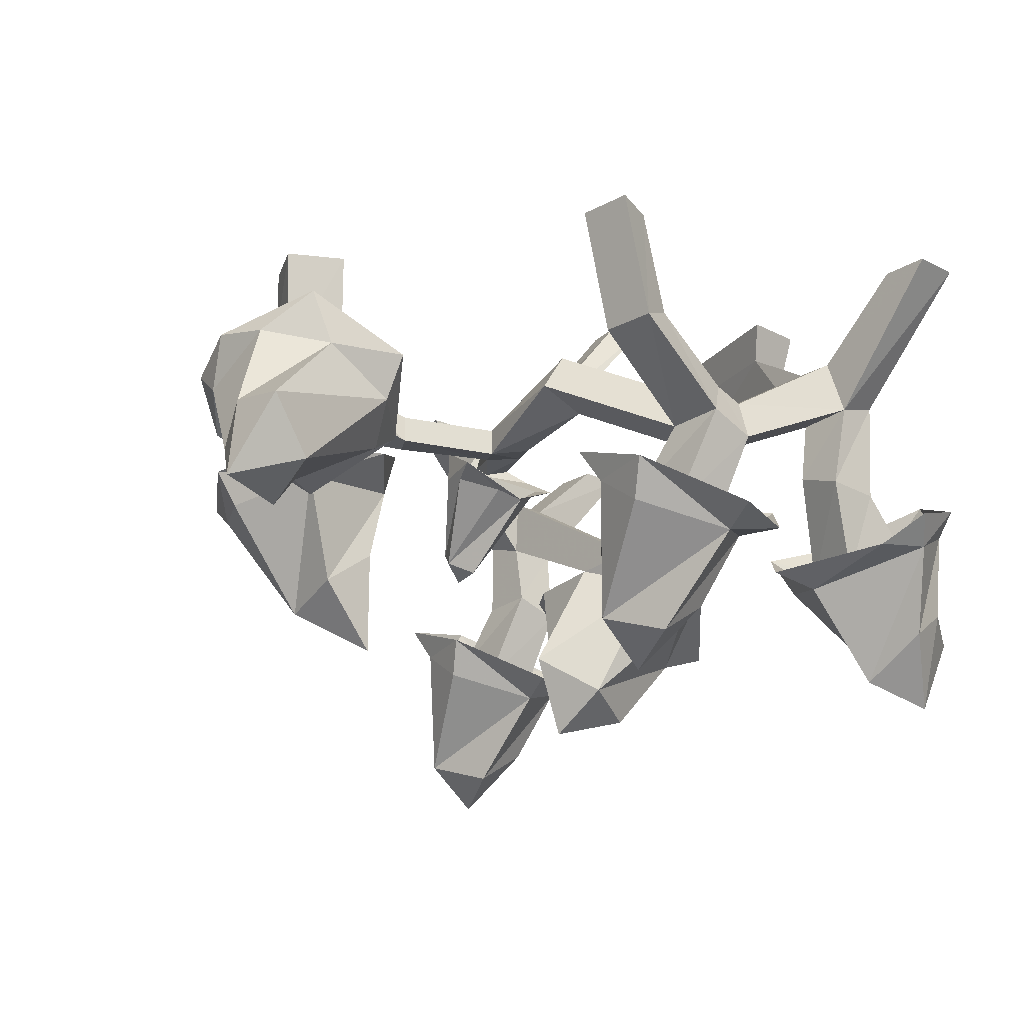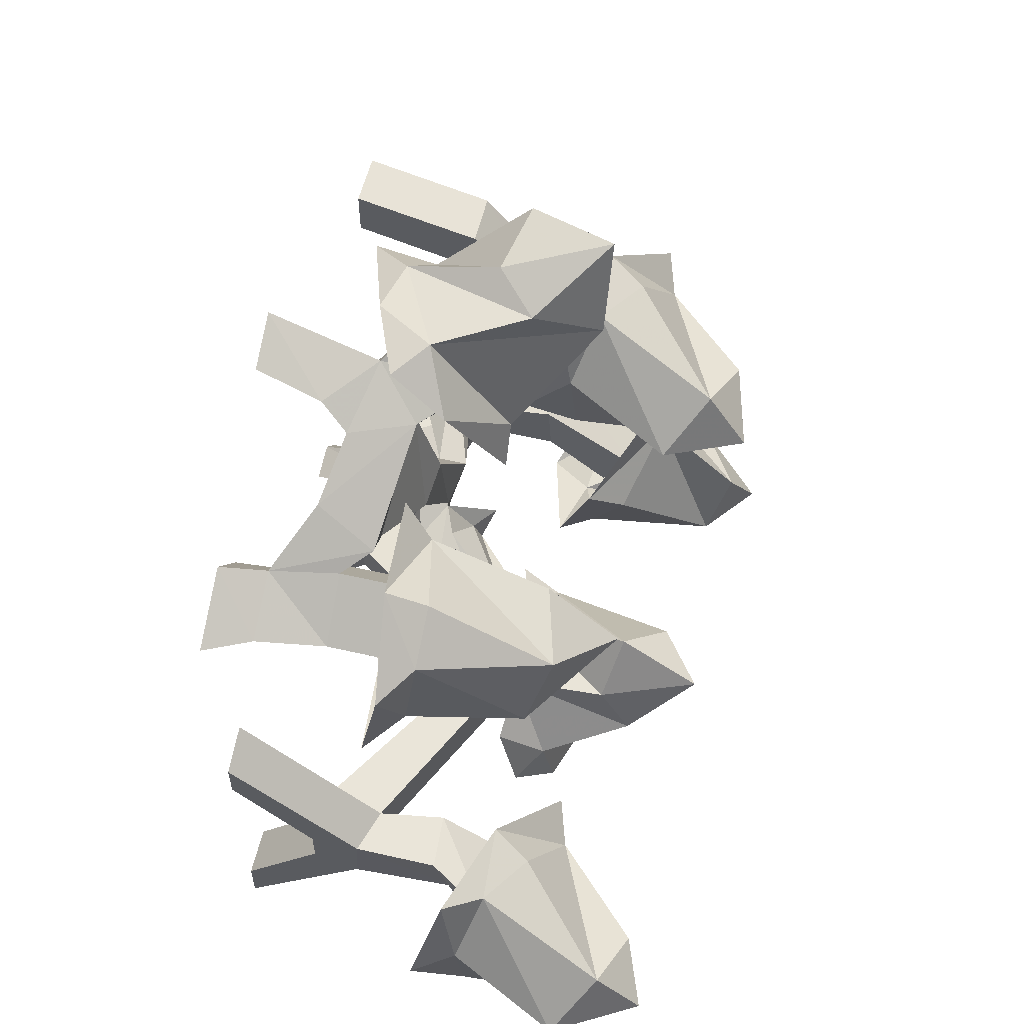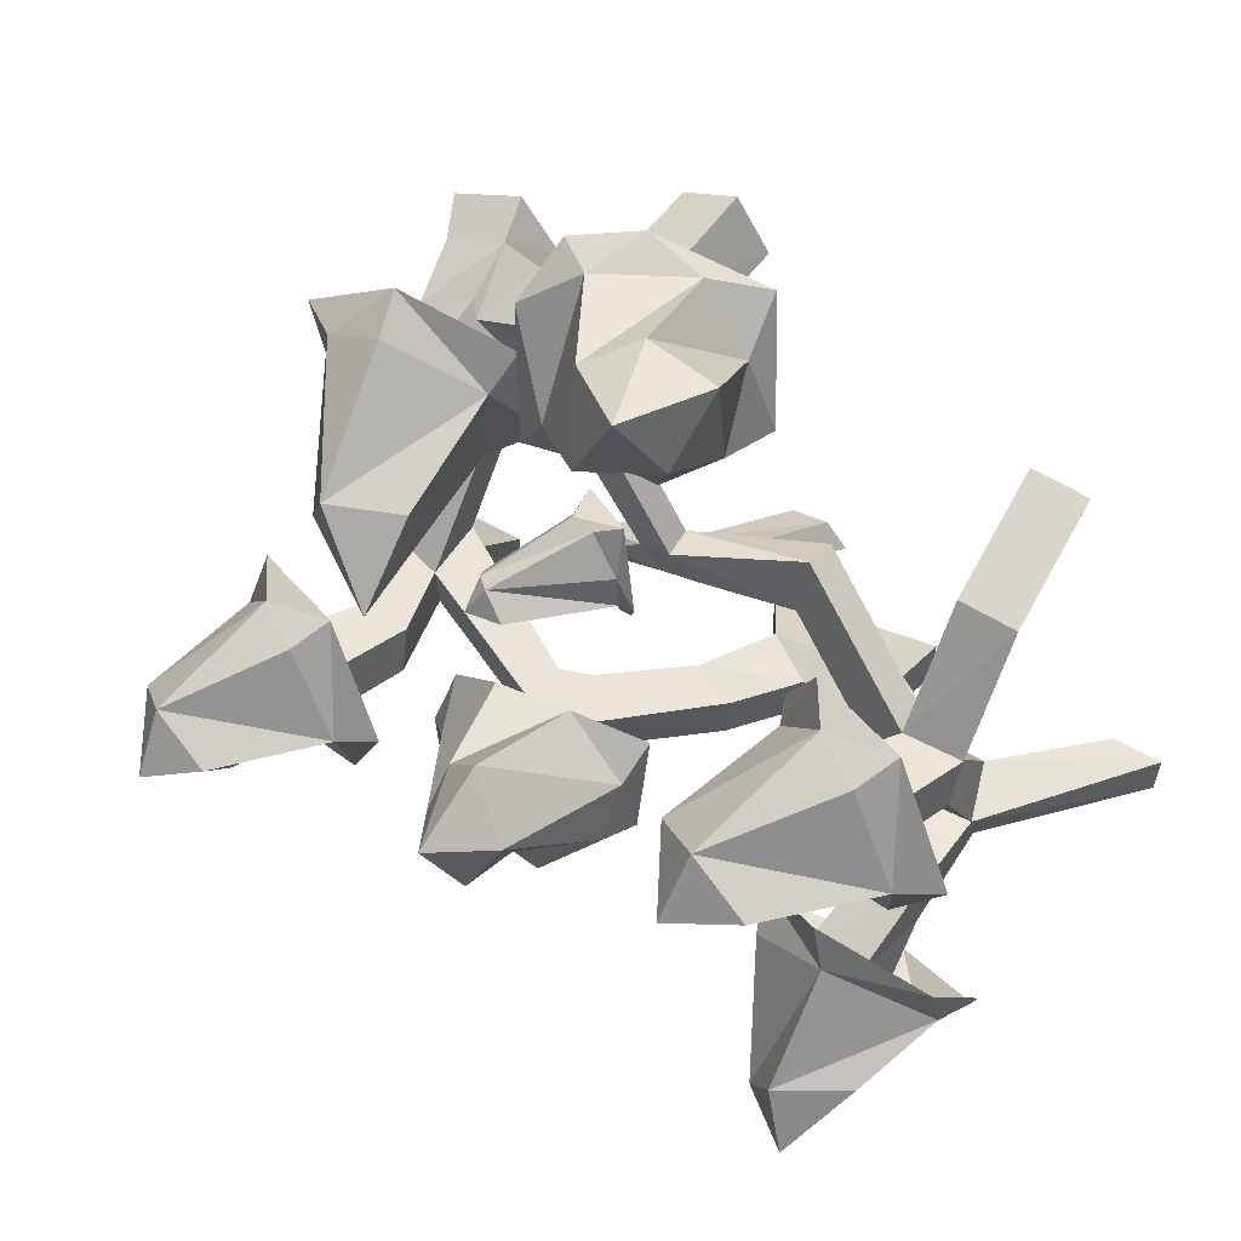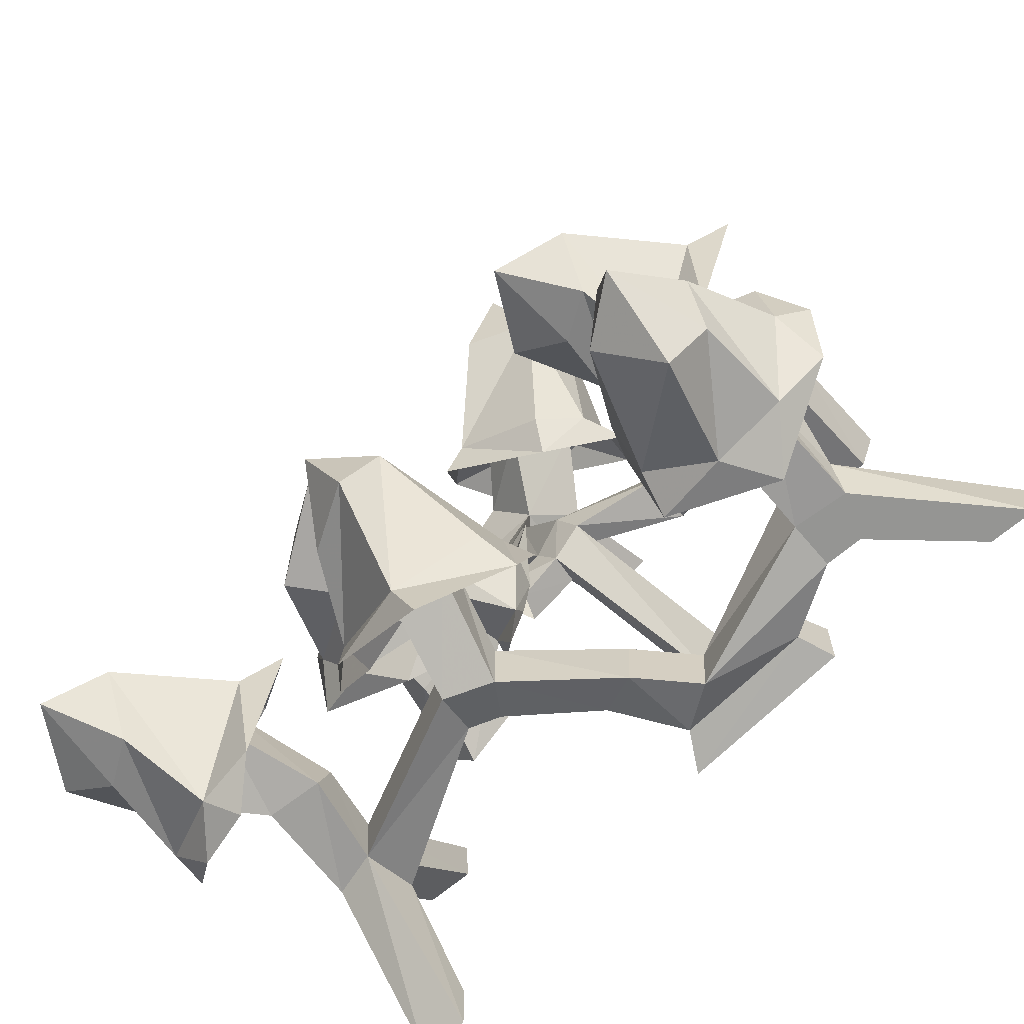
<metadata>
{"format":"obj","ext":"obj","renderer":"f3d","projection":"perspective","resolution":1024,"background":"white","views":[{"elev":-21.4,"azim":47.3,"up":"+Y"},{"elev":58.5,"azim":-76.7,"up":"+Z"},{"elev":58.7,"azim":30.3,"up":"+Z"},{"elev":-67.3,"azim":40.3,"up":"+Z"}]}
</metadata>
<code>
v -0.1172 -0.75 -0.6641
v -0.07812 -0.7188 -0.7578
v 0.09375 -0.6016 -0.5859
v 0.0625 -0.6875 -0.5391
v -0.03906 -0.8984 -0.3281
v -0.1016 -0.9453 -0.4688
v -0.3359 -0.6641 -0.5
v -0.3203 -0.6875 -0.6406
v -0.3906 -0.6094 -0.5625
v -0.3594 -0.5625 -0.4219
v -0.25 -0.5781 -0.3359
v -0.25 -0.8516 -0.4453
v -0.2344 -0.7812 -0.3438
v -0.08594 -0.5625 -0.3281
v -0.1484 -0.8125 -0.2188
v 0.0625 -0.6094 -0.4297
v 0.07812 -0.5234 -0.375
v -0.1719 -0.9922 -0.3125
v -0.09375 -0.4531 -0.6562
v -0.08594 -0.4609 -0.5312
v -0.0625 -0.6094 -0.4297
v -0.03906 -0.6875 -0.5703
v -0.2031 -0.4922 -0.6562
v -0.1484 -0.3672 -0.6172
v 0.03125 -0.2344 -0.6172
v 0.125 -0.2812 -0.6562
v 0.1328 -0.2812 -0.5312
v -0.1484 -0.3672 -0.5312
v -0.2188 -0.3906 -0.5312
v -0.2031 -0.5 -0.5312
v -0.1953 -0.6172 -0.4219
v -0.1641 -0.7031 -0.5781
v -0.6719 -0.1797 -0.6172
v -0.6719 -0.2812 -0.6562
v -0.6719 -0.2891 -0.5312
v -0.6719 -0.1797 -0.5312
v -0.5625 -0.1797 -0.6172
v -0.5625 0 -0.8203
v -0.6719 0 -0.8203
v -0.6719 0 -0.9297
v -0.5703 -0.3125 -0.6562
v -0.5391 -0.5078 -0.6406
v -0.6641 -0.5156 -0.6484
v -0.6719 -0.4766 -0.5312
v -0.5703 -0.3203 -0.5312
v -0.5703 0 -0.2188
v -0.6719 0 -0.25
v -0.6719 0 -0.3438
v -0.5625 -0.1797 -0.5312
v -0.2188 -0.3906 -0.6172
v -0.5625 0 -0.9297
v -0.5469 -0.4688 -0.5312
v -0.6328 -0.7031 -0.4844
v -0.6172 -0.7188 -0.6094
v -0.7734 -0.6328 -0.6484
v -0.7734 -0.625 -0.5156
v 0.03125 -0.2344 -0.5312
v 0.1328 -0.08594 -0.5312
v 0.1328 -0.08594 -0.6172
v 0.2344 -0.1641 -0.6484
v 0.2422 -0.1641 -0.5234
v 0.4297 -0.08594 -0.4531
v 0.4609 0 -0.4297
v 0.08594 0 -0.5312
v 0.08594 0 -0.6328
v 0.4297 -0.08594 -0.5625
v 0.5781 -0.1797 -0.5625
v 0.5781 -0.2891 -0.5625
v 0.5781 -0.3203 -0.4609
v 0.5781 -0.1797 -0.4531
v 0.4609 0 -0.5625
v -0.5391 -0.7656 -0.5547
v -0.4453 -0.7344 -0.5156
v -0.625 -0.6172 -0.3516
v -0.6719 -0.7031 -0.3828
v -0.875 -0.9141 -0.4922
v -0.7344 -0.9609 -0.5547
v -0.6875 -0.6797 -0.7812
v -0.5469 -0.7031 -0.7656
v -0.625 -0.625 -0.8359
v -0.7656 -0.5781 -0.8125
v -0.8594 -0.5938 -0.7031
v -0.9062 -0.4766 -0.6172
v -0.875 -0.5781 -0.5391
v -0.8359 -0.5391 -0.375
v -0.7812 -0.625 -0.3906
v -0.9766 -0.8281 -0.6094
v -0.8672 -1.016 -0.6172
v -0.75 -0.8672 -0.7031
v -0.8516 -0.7969 -0.6875
v -0.5625 0 -0.3438
v 0.7109 -0.75 -0.007812
v 0.8047 -0.7188 0.03125
v 0.6328 -0.6016 0.2031
v 0.5859 -0.6875 0.1719
v 0.375 -0.8984 0.07031
v 0.5156 -0.9453 0.007812
v 0.5469 -0.6641 -0.2266
v 0.6875 -0.6875 -0.2109
v 0.6094 -0.6094 -0.2812
v 0.4688 -0.5625 -0.25
v 0.3828 -0.5781 -0.1406
v 0.3359 -0.4609 -0.04688
v 0.375 -0.5625 0.02344
v 0.4219 -0.5234 0.1875
v 0.4766 -0.6094 0.1719
v 0.2656 -0.8125 -0.03906
v 0.3594 -0.9922 -0.0625
v 0.4922 -0.8516 -0.1406
v 0.3906 -0.7812 -0.125
v 0.7031 -0.4531 0.01562
v 0.5781 -0.4609 0.02344
v 0.4766 -0.6094 0.04688
v 0.6172 -0.6875 0.07031
v 0.7031 -0.4922 -0.09375
v 0.6641 -0.3672 -0.03906
v 0.6641 -0.2344 0.1406
v 0.7031 -0.2812 0.2344
v 0.5781 -0.2812 0.2422
v 0.5781 -0.3672 -0.03906
v 0.2891 -0.2109 0.1094
v 0.2891 -0.3047 0.1719
v 0.5781 -0.5 -0.09375
v 0.4688 -0.6172 -0.08594
v 0.625 -0.7031 -0.05469
v 0.6641 -0.1797 -0.5625
v 0.7031 -0.2812 -0.5625
v 0.6641 -0.1797 -0.4531
v 0.8672 0 -0.4531
v 0.8672 0 -0.5625
v 0.9766 0 -0.5625
v 0.7031 -0.3125 -0.4609
v 0.6875 -0.5078 -0.4297
v 0.6953 -0.5156 -0.5547
v 0.5781 -0.4766 -0.5625
v 0.5781 -0.4688 -0.4375
v 0.5781 -0.3906 -0.1094
v 0.9766 0 -0.4531
v 0.6641 -0.3906 -0.1094
v 0.5781 -0.2344 0.1406
v 0.5781 0 0.2031
v 0.6641 0 0.2031
v 0.7031 0 0.3047
v 0.5781 0 0.3125
v 0.2891 -0.2344 0.03906
v 0.07812 -0.3203 0.04688
v 0.03906 -0.3281 0.1172
v 0.03906 -0.3906 0.1172
v 0.2891 -0.3438 0.05469
v 0.08594 -0.375 0.03906
v 0.2344 0 -0.2344
v 0.1875 0 -0.1719
v 0 -0.2891 0
v -0.03906 -0.2969 0.0625
v -0.1641 -0.2734 0.2422
v -0.08594 -0.3047 0.2969
v -0.08594 -0.3672 0.2969
v -0.03906 -0.3672 0.0625
v 0.007812 -0.3594 -0.007812
v 0.6016 -0.7656 -0.4297
v 0.5625 -0.7344 -0.3359
v 0.3984 -0.6172 -0.5156
v 0.4297 -0.7031 -0.5625
v 0.5391 -0.9141 -0.7656
v 0.6016 -0.9609 -0.625
v 0.8281 -0.6797 -0.5781
v 0.8125 -0.7031 -0.4375
v 0.8828 -0.625 -0.5156
v 0.8594 -0.5781 -0.6562
v 0.75 -0.5938 -0.75
v 0.6641 -0.4766 -0.7969
v 0.5859 -0.5781 -0.7656
v 0.4219 -0.5391 -0.7266
v 0.4375 -0.625 -0.6719
v 0.6562 -0.8281 -0.8672
v 0.6641 -1.016 -0.7578
v 0.75 -0.8672 -0.6406
v 0.7344 -0.7969 -0.7422
v 0.5625 -0.625 -0.6641
v 0.5312 -0.7031 -0.5234
v 0.6562 -0.7188 -0.5078
v 0.6953 -0.6328 -0.6641
v -0.3359 -0.4141 0.3984
v -0.3047 -0.3516 0.4766
v -0.5547 -0.375 0.5312
v -0.5391 -0.4609 0.4844
v -0.5156 -0.7188 0.2969
v -0.3516 -0.6719 0.3203
v -0.3828 -0.375 0.1172
v -0.2734 -0.3203 0.2109
v -0.3594 -0.2734 0.1016
v -0.4844 -0.3203 0.05469
v -0.5781 -0.3984 0.1016
v -0.7266 -0.3516 0.1484
v -0.6719 -0.4375 0.2344
v -0.7422 -0.3984 0.3984
v -0.6562 -0.4609 0.4219
v -0.5781 -0.6719 0.1484
v -0.3594 -0.8281 0.1797
v -0.3594 -0.5703 0.1797
v -0.4766 -0.5703 0.125
v -0.5938 -0.25 0.3203
v -0.4688 -0.25 0.4141
v -0.4922 -0.1016 0.4062
v -0.625 -0.1016 0.3359
v -0.5234 -0.2266 0.2031
v -0.5234 -0.3984 0.2031
v -0.5938 -0.4219 0.3203
v -0.4688 -0.4219 0.4141
v -0.3828 -0.2266 0.2969
v -0.3203 -0.2969 0.3438
v -0.4219 -0.3125 0.4531
v -0.3672 -0.1797 0.5
v -0.4219 -0.1016 0.2969
v -0.4297 0 0.2969
v -0.5156 0 0.4219
v -0.6719 0 0.3359
v -0.5312 -0.1016 0.2109
v -0.3828 -0.3984 0.2969
v -0.2969 -0.1797 0.3906
v -0.1641 -0.3516 0.2422
v -0.1016 -0.3203 0.4922
v -0.1953 -0.3516 0.6094
v -0.2344 -0.2109 0.5859
v -0.1719 -0.2188 0.4688
v -0.125 -0.1562 0.5156
v -0.02344 -0.2188 0.5547
v -0.1953 -0.1484 0.625
v -0.1641 0 0.6484
v -0.08594 0 0.5391
v 0.01562 0 0.5859
v -0.09375 -0.25 0.6641
v -0.007812 -0.3516 0.7578
v 0.07812 -0.375 0.6484
v -0.01562 -0.4844 0.5781
v -0.1094 -0.4688 0.6719
v -0.05469 0 0.7031
v -0.1406 -0.5391 0.5938
v -0.1875 -0.5391 0.5078
v 0.04688 -0.4453 0.4375
v 0.07031 -0.5 0.5156
v 0.1641 -0.6328 0.7891
v 0.01562 -0.6953 0.7656
v -0.1484 -0.375 0.8359
v -0.2578 -0.4297 0.7422
v -0.2266 -0.3125 0.8203
v -0.09375 -0.2578 0.8594
v 0.03125 -0.2812 0.8359
v 0.125 -0.1875 0.7578
v 0.1406 -0.3125 0.7109
v 0.2031 -0.3125 0.5469
v 0.1562 -0.4141 0.5547
v 0.1875 -0.5078 0.8984
v 0.09375 -0.6953 0.9531
v -0.05469 -0.5625 0.8594
v 0.03125 -0.4766 0.8906
v -0.1562 -0.3359 -0.007812
v -0.1016 -0.375 0.007812
v -0.09375 -0.3516 -0.05469
v 0.1094 0 -0.1875
v 0.1562 0 -0.2578
v -0.05469 -0.4297 0.007812
v -0.03906 -0.4453 -0.05469
v 0.007812 -0.4688 -0.007812
v -0.07031 -0.375 0.1016
v -0.125 -0.3984 0.07812
v -0.2656 -0.5703 -0.007812
v -0.2109 -0.6016 -0.04688
v -0.1016 -0.375 -0.1641
v -0.03906 -0.3984 -0.1562
v -0.07812 -0.375 -0.2031
v -0.1562 -0.3281 -0.1875
v -0.2031 -0.3203 -0.1016
v -0.2266 -0.2578 -0.07031
v -0.2109 -0.3281 -0.01562
v -0.1875 -0.3047 0.0625
v -0.1797 -0.3828 0.07031
v -0.2969 -0.5391 -0.02344
v -0.2969 -0.6016 -0.07031
v -0.25 -0.5391 -0.1016
v -0.3125 -0.5078 -0.0625
v -0.1172 -0.2891 -0.05469
v -0.5547 0 0.1875
f 1 2 3
f 1 3 4
f 1 4 5
f 1 5 6
f 1 6 7
f 1 7 8
f 1 8 2
f 7 9 8
f 9 7 10
f 10 7 11
f 11 7 12
f 11 12 13
f 11 13 14
f 14 13 15
f 14 15 16
f 14 16 17
f 17 16 3
f 3 16 4
f 4 16 5
f 5 16 15
f 6 12 7
f 72 73 74
f 72 74 75
f 72 75 76
f 72 76 77
f 72 77 78
f 72 78 79
f 72 79 73
f 78 80 79
f 80 78 81
f 81 78 82
f 81 82 83
f 83 82 84
f 83 84 85
f 85 84 86
f 85 86 74
f 74 86 75
f 75 86 76
f 76 86 87
f 77 89 78
f 78 89 82
f 82 89 90
f 82 90 84
f 84 90 87
f 84 87 86
f 92 93 94
f 92 94 95
f 92 95 96
f 92 96 97
f 92 97 98
f 92 98 99
f 92 99 93
f 98 100 99
f 100 98 101
f 101 98 102
f 101 102 103
f 103 102 104
f 103 104 105
f 105 104 106
f 105 106 94
f 94 106 95
f 95 106 96
f 96 106 107
f 97 109 98
f 98 109 102
f 102 109 110
f 102 110 104
f 104 110 107
f 104 107 106
f 160 161 162
f 160 162 163
f 160 163 164
f 160 164 165
f 160 165 166
f 160 166 167
f 160 167 161
f 166 168 167
f 168 166 169
f 169 166 170
f 169 170 171
f 171 170 172
f 171 172 173
f 173 172 174
f 173 174 162
f 162 174 163
f 163 174 164
f 164 174 175
f 165 177 166
f 166 177 170
f 170 177 178
f 170 178 172
f 172 178 175
f 172 175 174
f 183 184 185
f 183 185 186
f 183 186 187
f 183 187 188
f 183 188 189
f 183 189 190
f 183 190 184
f 189 191 190
f 191 189 192
f 192 189 193
f 192 193 194
f 194 193 195
f 194 195 196
f 196 195 197
f 196 197 185
f 185 197 186
f 186 197 187
f 187 197 198
f 188 200 189
f 189 200 193
f 193 200 201
f 193 201 195
f 195 201 198
f 195 198 197
f 238 239 240
f 238 240 241
f 238 241 242
f 238 242 243
f 238 243 244
f 238 244 245
f 238 245 239
f 244 246 245
f 246 244 247
f 247 244 248
f 247 248 249
f 249 248 250
f 249 250 251
f 251 250 252
f 251 252 240
f 240 252 241
f 241 252 242
f 242 252 253
f 243 255 244
f 244 255 248
f 248 255 256
f 248 256 250
f 250 256 253
f 250 253 252
f 262 263 264
f 262 264 265
f 262 265 266
f 262 266 267
f 262 267 263
f 263 267 268
f 263 268 269
f 263 269 270
f 263 270 264
f 269 271 270
f 271 269 272
f 272 269 273
f 272 273 274
f 274 273 275
f 274 275 276
f 276 275 277
f 276 277 265
f 265 277 266
f 266 277 278
f 266 278 267
f 268 280 269
f 269 280 273
f 273 280 275
f 275 280 281
f 275 281 277
f 277 281 278
f 5 15 18
f 5 18 6
f 6 18 12
f 12 18 13
f 13 18 15
f 76 87 88
f 76 88 77
f 77 88 89
f 89 88 90
f 90 88 87
f 96 107 108
f 96 108 97
f 97 108 109
f 109 108 110
f 110 108 107
f 164 175 176
f 164 176 165
f 165 176 177
f 177 176 178
f 178 176 175
f 187 198 199
f 187 199 188
f 188 199 200
f 200 199 201
f 201 199 198
f 242 253 254
f 242 254 243
f 243 254 255
f 255 254 256
f 256 254 253
f 267 278 279
f 267 279 268
f 268 279 280
f 278 281 279
f 279 281 280
f 19 20 21
f 19 21 22
f 19 22 23
f 19 23 24
f 19 24 25
f 19 25 26
f 19 26 20
f 20 26 27
f 20 27 28
f 20 28 29
f 20 29 30
f 20 30 31
f 20 31 21
f 30 23 32
f 30 32 31
f 23 22 32
f 33 34 35
f 33 35 36
f 33 36 37
f 33 37 38
f 33 38 39
f 33 39 34
f 34 39 40
f 34 40 41
f 34 41 42
f 34 42 43
f 34 43 35
f 35 43 44
f 35 44 45
f 35 45 46
f 35 46 47
f 35 47 36
f 36 47 48
f 36 48 49
f 36 49 37
f 37 49 29
f 37 29 50
f 37 50 41
f 37 41 51
f 37 51 38
f 40 51 41
f 49 45 30
f 49 30 29
f 41 50 23
f 41 23 45
f 41 45 52
f 41 52 42
f 42 52 53
f 42 53 54
f 42 54 43
f 43 54 55
f 43 55 44
f 44 55 56
f 44 56 52
f 44 52 45
f 45 23 30
f 50 29 28
f 50 28 24
f 50 24 23
f 28 27 57
f 28 57 24
f 24 57 25
f 25 57 58
f 25 58 59
f 25 59 26
f 26 59 60
f 26 60 27
f 27 60 61
f 27 61 57
f 57 61 58
f 58 61 62
f 58 62 63
f 58 63 64
f 58 64 59
f 59 64 65
f 59 65 66
f 59 66 60
f 60 66 67
f 60 67 68
f 60 68 61
f 61 68 69
f 61 69 62
f 62 69 70
f 62 70 66
f 62 66 71
f 62 71 63
f 52 56 53
f 49 48 91
f 49 91 45
f 45 91 46
f 111 112 113
f 111 113 114
f 111 114 115
f 111 115 116
f 111 116 117
f 111 117 118
f 111 118 112
f 112 118 119
f 112 119 120
f 112 120 121
f 112 121 122
f 112 122 123
f 112 123 124
f 112 124 113
f 123 115 125
f 123 125 124
f 115 114 125
f 126 127 68
f 126 68 67
f 126 67 128
f 126 128 129
f 126 129 130
f 126 130 127
f 127 130 131
f 127 131 132
f 127 132 133
f 127 133 134
f 127 134 68
f 68 134 135
f 68 135 69
f 69 135 136
f 69 136 132
f 69 132 115
f 69 115 123
f 69 123 70
f 70 123 137
f 70 137 128
f 70 128 67
f 70 67 66
f 138 129 128
f 138 128 132
f 138 132 131
f 128 137 139
f 128 139 132
f 132 139 115
f 115 139 116
f 116 139 120
f 116 120 140
f 116 140 117
f 117 140 141
f 117 141 142
f 117 142 118
f 118 142 143
f 118 143 119
f 119 143 144
f 119 144 140
f 119 140 120
f 139 137 120
f 120 137 145
f 120 145 121
f 121 145 146
f 121 146 147
f 121 147 122
f 122 147 148
f 122 148 149
f 122 149 123
f 123 149 137
f 137 149 145
f 145 149 150
f 145 150 146
f 146 150 151
f 146 151 152
f 146 152 153
f 146 153 154
f 146 154 147
f 147 154 155
f 147 155 156
f 147 156 148
f 148 156 157
f 148 157 158
f 148 158 159
f 148 159 150
f 148 150 149
f 140 144 141
f 136 135 179
f 136 179 180
f 136 180 133
f 136 133 132
f 134 133 181
f 134 181 182
f 134 182 135
f 135 182 179
f 133 180 181
f 202 203 204
f 202 204 205
f 202 205 206
f 202 206 207
f 202 207 208
f 202 208 203
f 203 208 209
f 203 209 210
f 203 210 211
f 203 211 212
f 203 212 204
f 204 212 213
f 204 213 214
f 204 214 215
f 204 215 216
f 204 216 205
f 205 216 217
f 205 217 218
f 205 218 206
f 206 218 210
f 206 210 219
f 206 219 207
f 210 218 214
f 210 214 220
f 210 220 211
f 211 220 155
f 211 155 221
f 211 221 222
f 211 222 212
f 212 222 223
f 212 223 213
f 213 223 224
f 213 224 220
f 213 220 214
f 210 209 219
f 224 225 220
f 220 225 156
f 220 156 155
f 226 227 222
f 226 222 225
f 226 225 228
f 226 228 229
f 226 229 230
f 226 230 227
f 227 230 231
f 227 231 232
f 227 232 233
f 227 233 234
f 227 234 222
f 222 234 235
f 222 235 223
f 223 235 236
f 223 236 232
f 223 232 224
f 224 232 228
f 224 228 225
f 231 237 232
f 232 237 228
f 228 237 229
f 232 236 233
f 157 156 225
f 157 225 222
f 157 222 221
f 157 221 158
f 158 221 154
f 158 154 257
f 158 257 258
f 158 258 159
f 159 258 259
f 159 259 153
f 159 153 260
f 159 260 261
f 159 261 150
f 150 261 151
f 154 221 155
f 259 282 153
f 153 282 154
f 154 282 257
f 153 152 260
f 214 218 283
f 214 283 215
f 218 217 283
f 66 65 71

</code>
